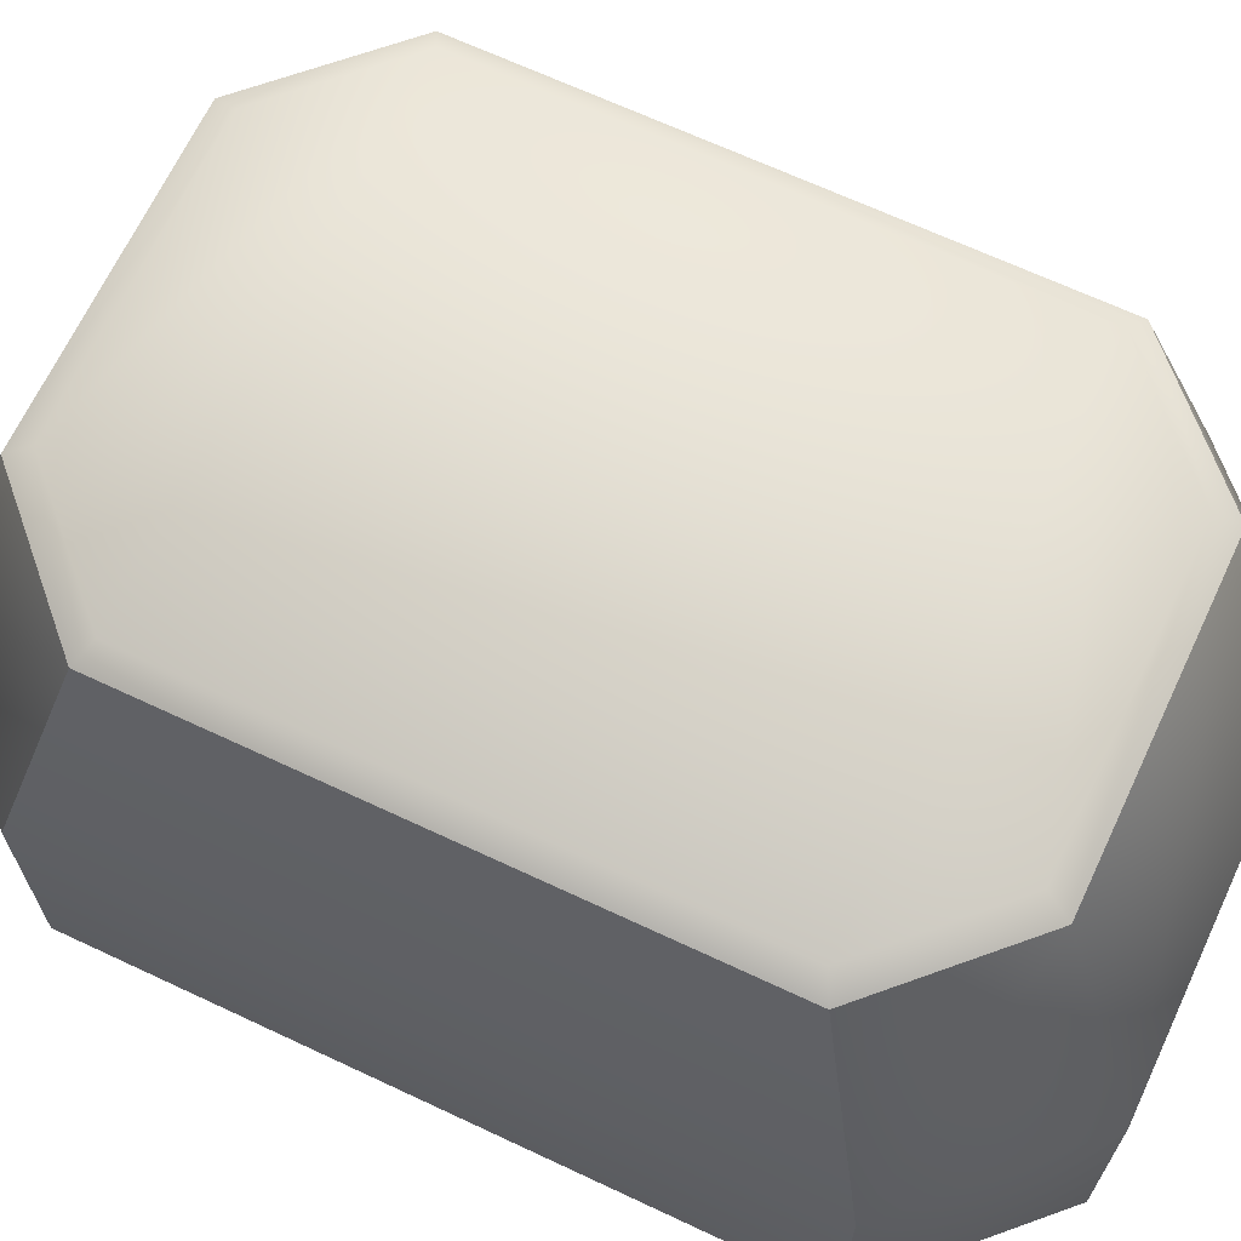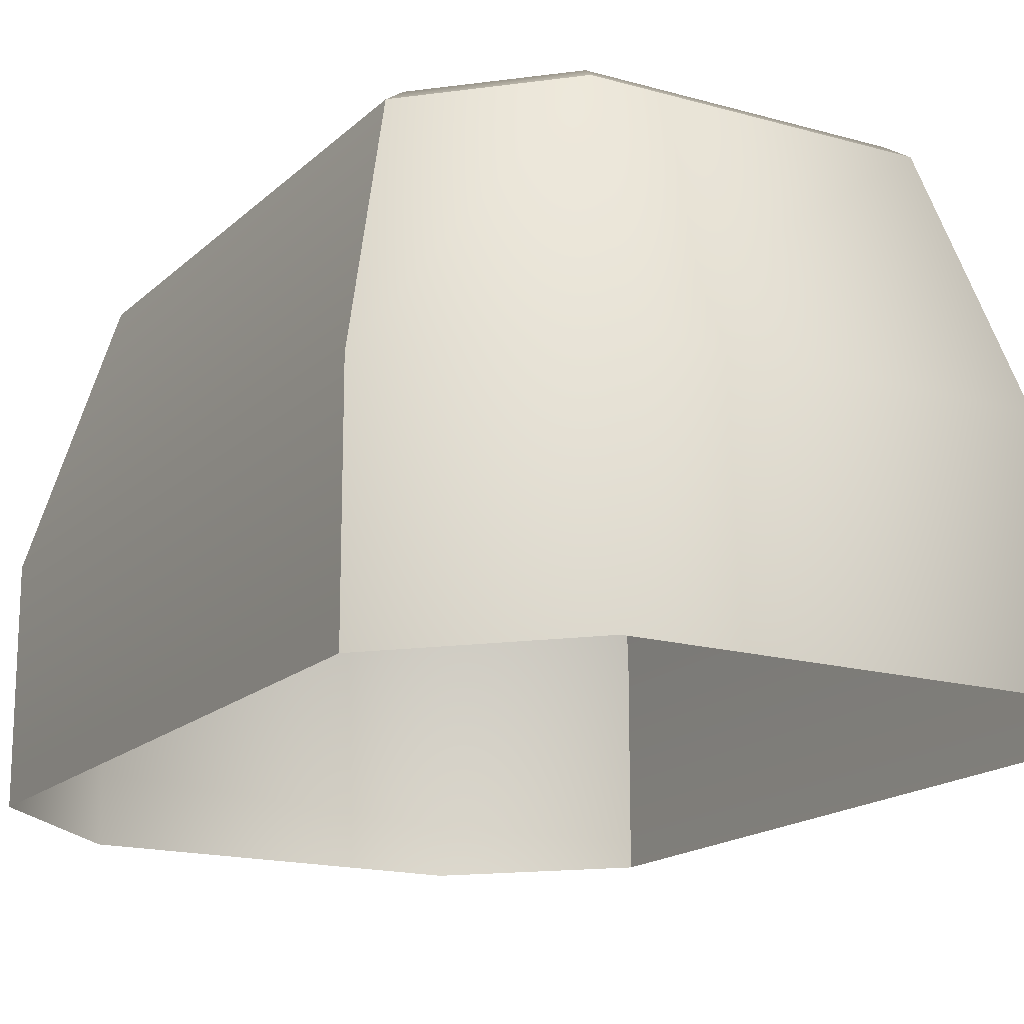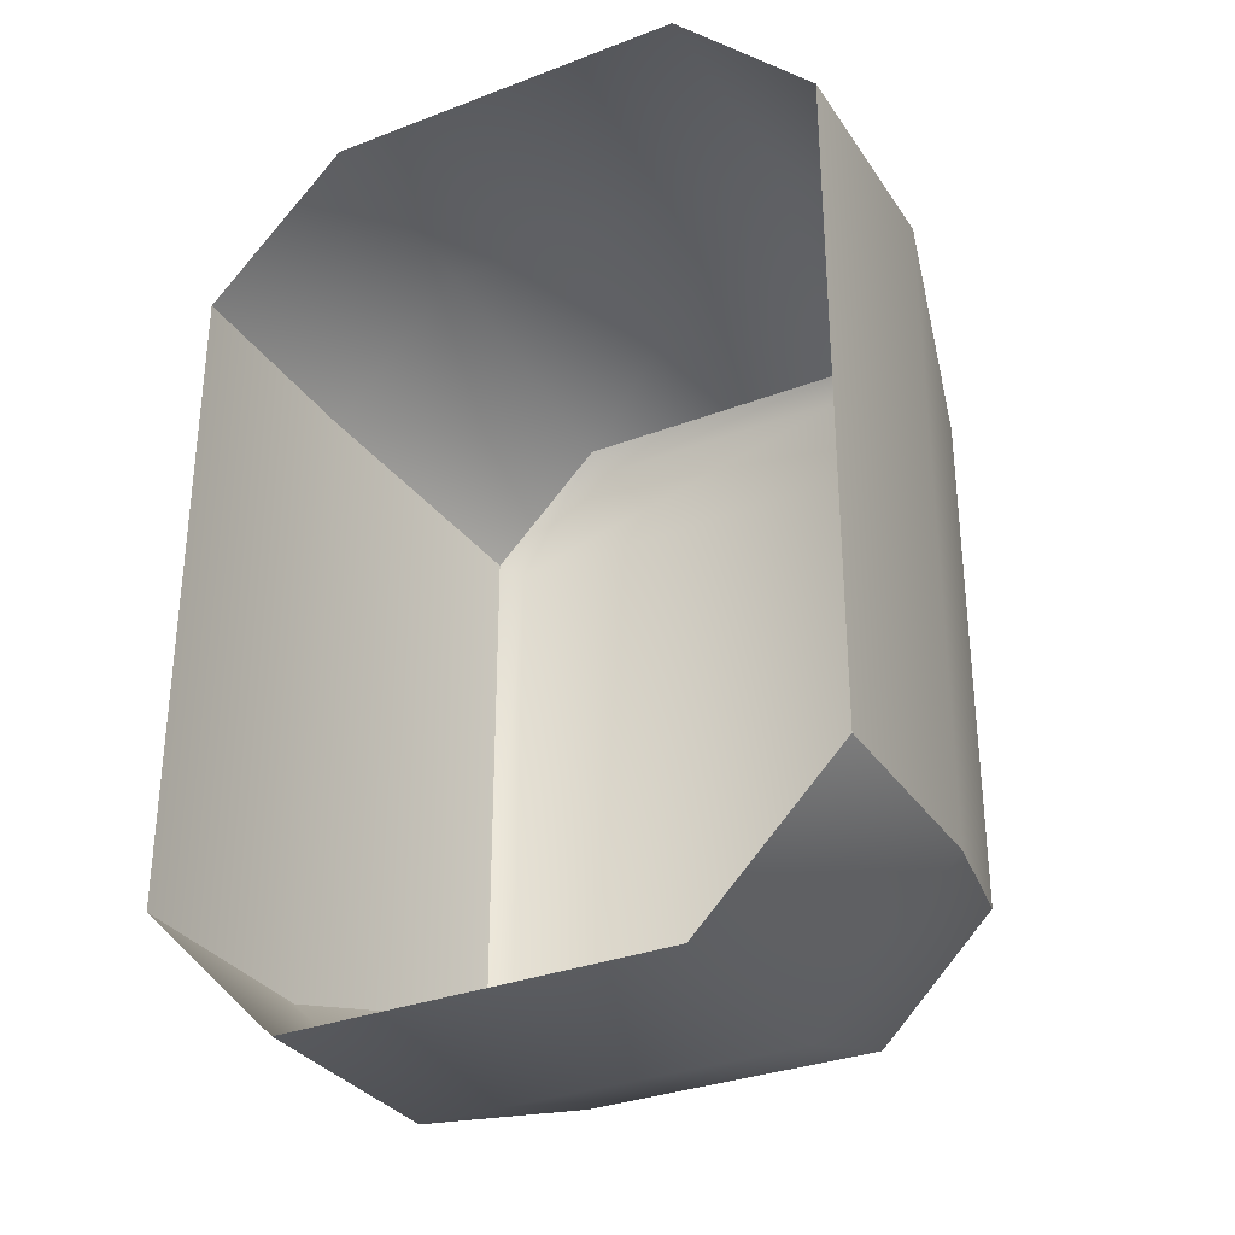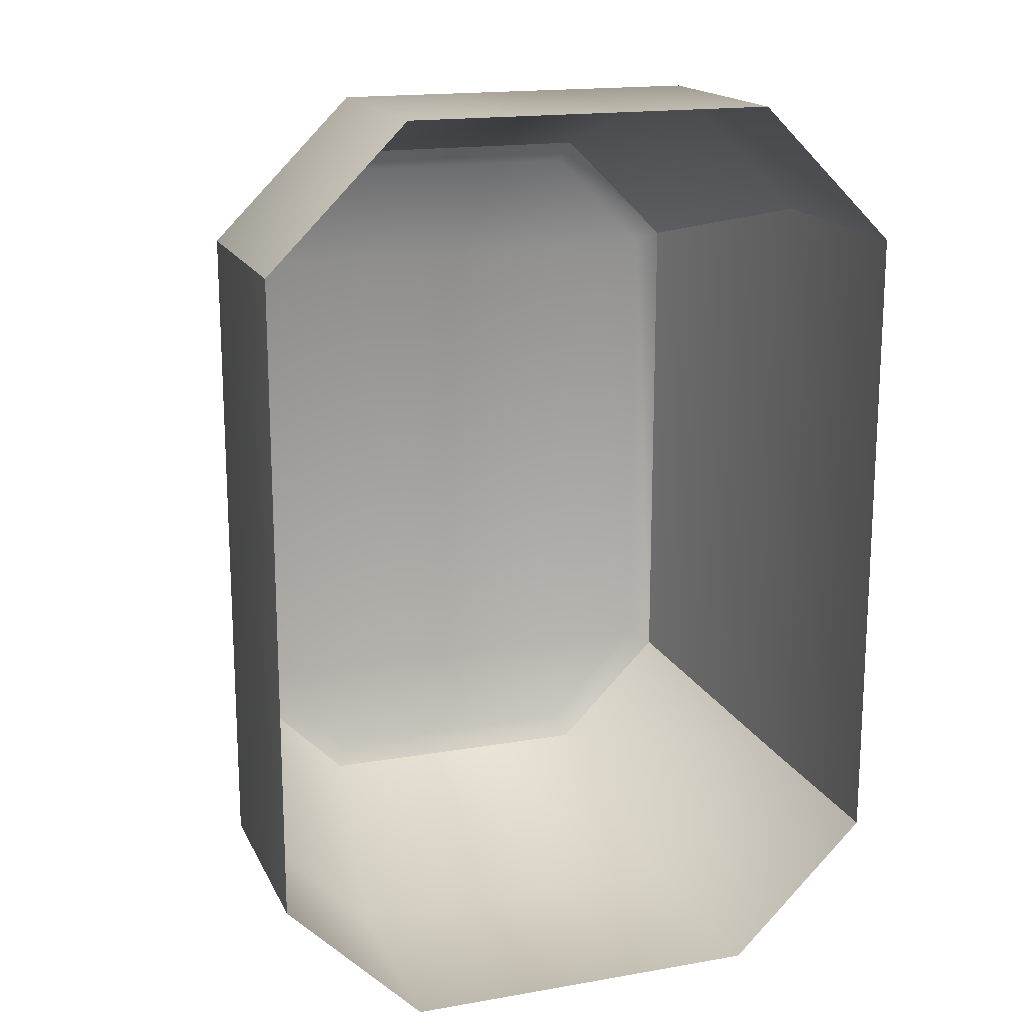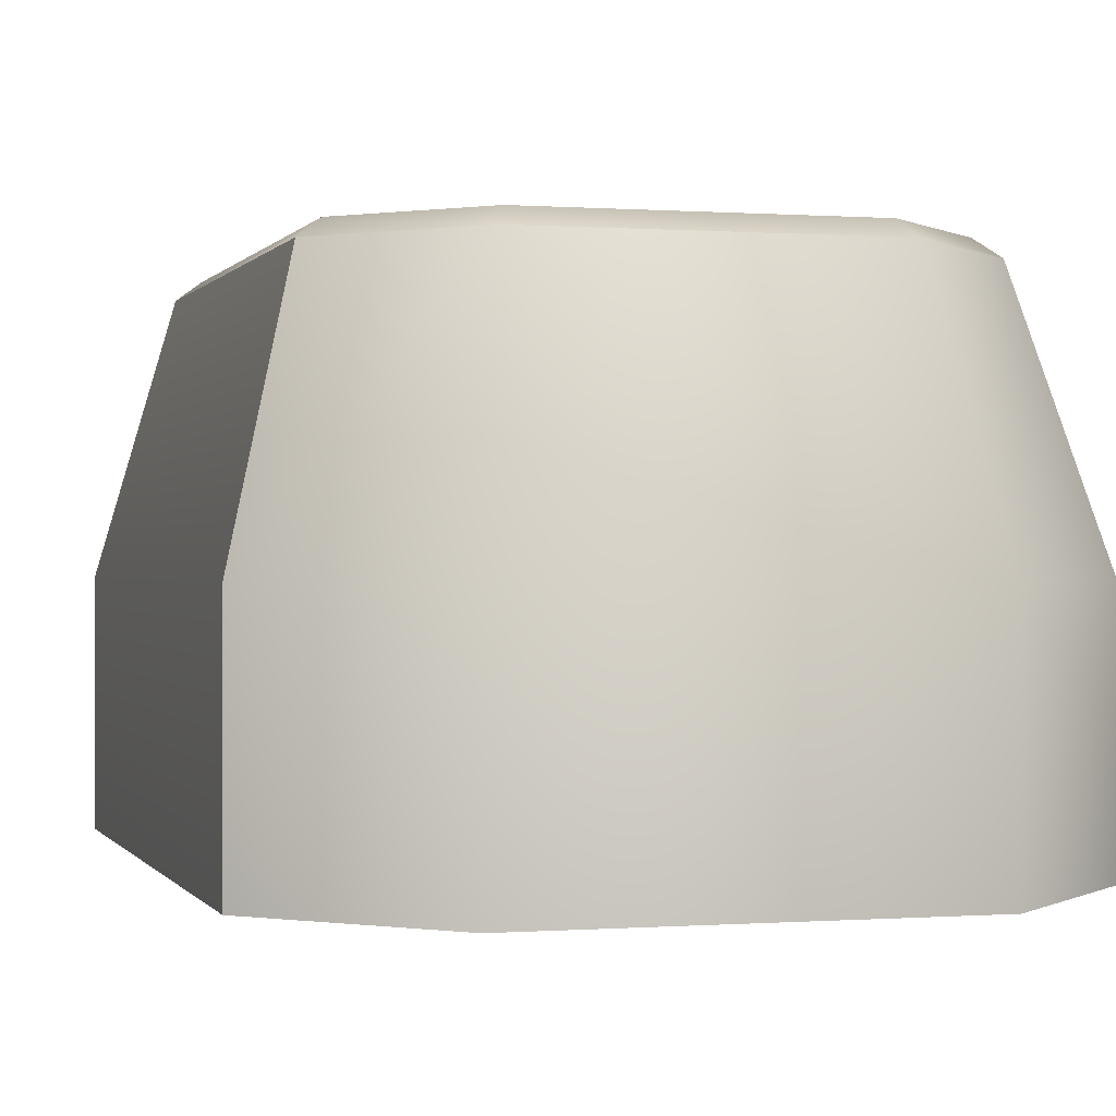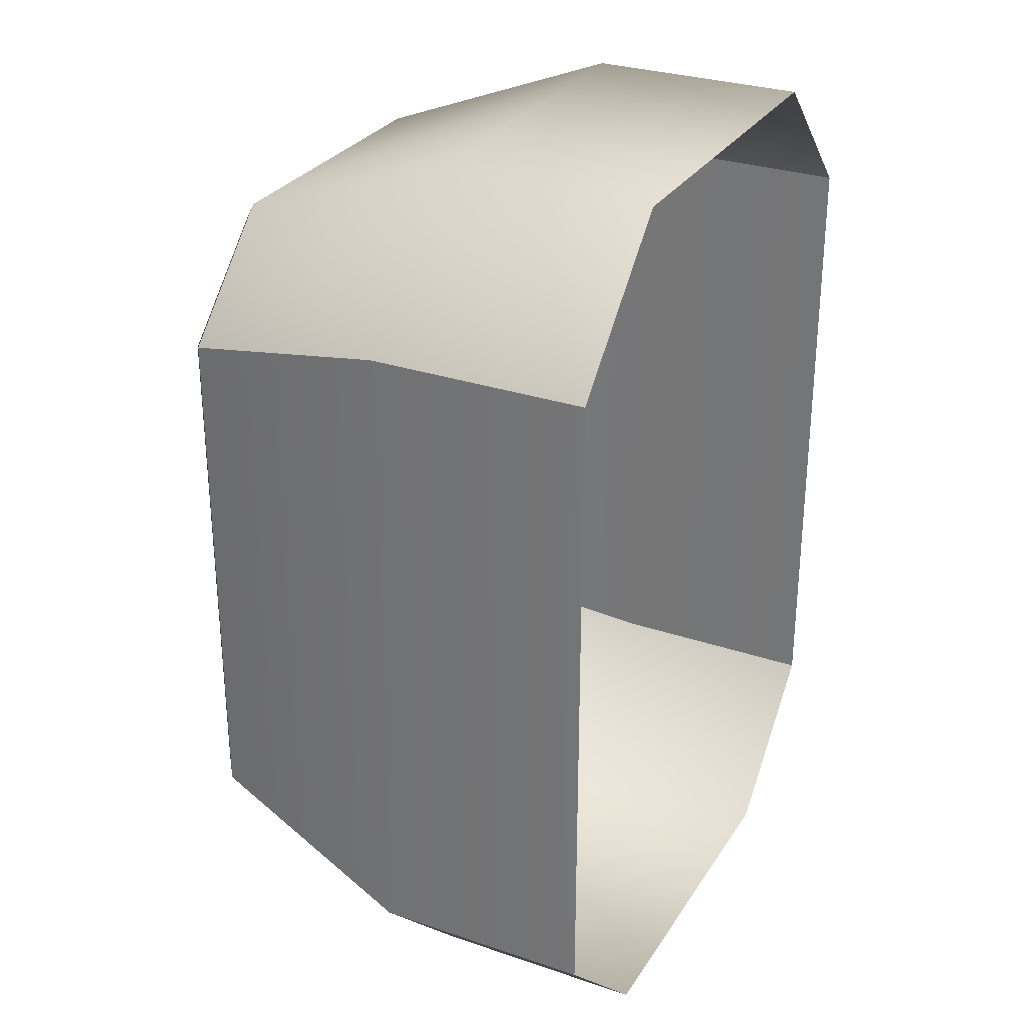
<metadata>
{"format":"obj","ext":"obj","renderer":"f3d","projection":"perspective","resolution":1024,"background":"white","views":[{"elev":67.1,"azim":115.2,"up":"+Y"},{"elev":-16.8,"azim":150.1,"up":"+Y"},{"elev":-32.0,"azim":28.3,"up":"+Z"},{"elev":17.0,"azim":-19.2,"up":"+Z"},{"elev":0.0,"azim":-16.1,"up":"+Y"},{"elev":29.2,"azim":-63.3,"up":"+Z"}]}
</metadata>
<code>
v  -112.9 -201.5 113.7
v  -112.9 -125.2 113.7
v  -112.9 -125.2 -113.7
v  -112.9 -201.5 -113.7
v  -64.22 -201.5 -162.4
v  -64.22 -125.2 -162.4
v  64.22 -125.2 -162.3
v  64.22 -201.5 -162.3
v  112.9 -201.5 -113.6
v  112.9 -125.2 -113.6
v  112.9 -125.2 113.6
v  112.9 -201.5 113.6
v  64.22 -201.5 162.3
v  64.22 -125.2 162.3
v  -64.22 -125.2 162.4
v  -64.22 -201.5 162.4
v  -91.78 -43.15 92.38
v  -91.78 -43.15 -92.38
v  -52.18 -43.09 -131.9
v  52.18 -43.09 -131.9
v  91.78 -43.15 -92.32
v  91.78 -43.15 92.32
v  52.18 -43.09 131.9
v  -52.18 -43.09 131.9
v  -84.53 -37.67 88.54
v  84.53 -37.67 88.48
v  84.53 -37.67 -88.48
v  -84.53 -37.67 -88.54
v  -48.97 -37.67 -124.1
v  48.97 -37.67 -124.1
v  48.97 -37.67 124.1
v  -48.97 -37.67 124.1
g building_small
f 1 2 3
f 3 4 1
f 5 4 3
f 3 6 5
f 5 6 7
f 7 8 5
f 9 8 7
f 7 10 9
f 9 10 11
f 11 12 9
f 13 12 11
f 11 14 13
f 13 14 15
f 15 16 13
f 1 16 15
f 15 2 1
f 17 18 3
f 3 2 17
f 6 3 18
f 18 19 6
f 19 20 7
f 7 6 19
f 10 7 20
f 20 21 10
f 10 21 22
f 22 11 10
f 14 11 22
f 22 23 14
f 14 23 24
f 24 15 14
f 2 15 24
f 24 17 2
f 25 26 27
f 27 28 25
f 18 17 25
f 25 28 18
f 18 28 29
f 29 19 18
f 20 19 29
f 29 30 20
f 20 30 27
f 27 21 20
f 26 22 21
f 21 27 26
f 22 26 31
f 31 23 22
f 32 24 23
f 23 31 32
f 24 32 25
f 25 17 24
f 31 26 25
f 25 32 31
f 30 29 28
f 28 27 30

</code>
